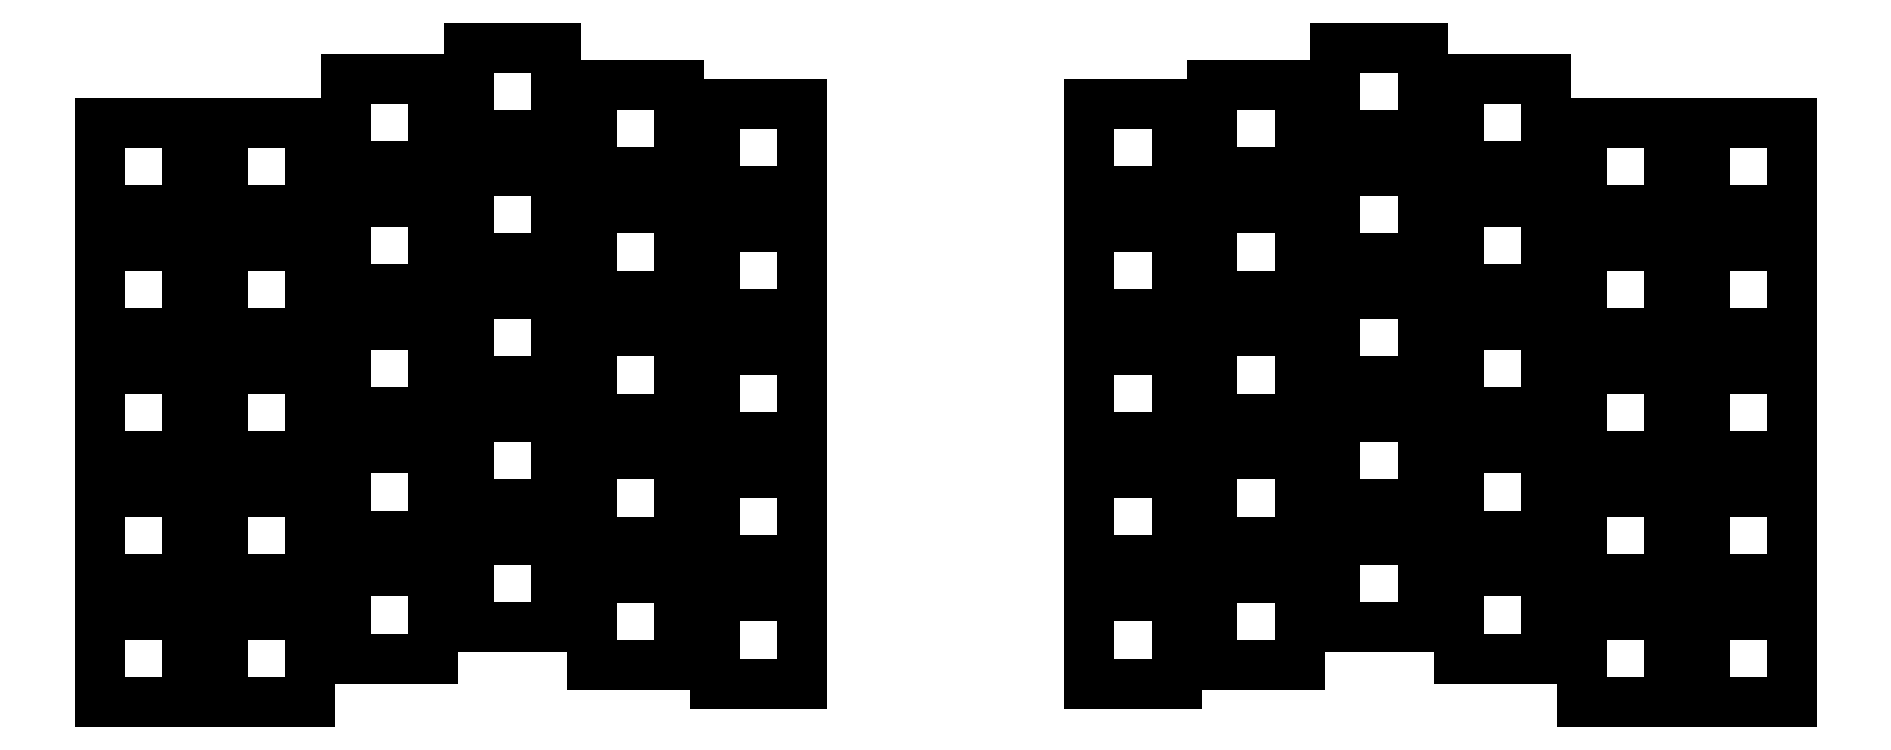
<metadata>
{"format":"dxf","ext":"dxf","renderer":"ezdxf+matplotlib","layout":"modelspace","background":"white","min_lineweight":24,"dpi":150}
</metadata>
<code>
0
SECTION
2
ENTITIES
0
LINE
8
0
10
93
20
-157
11
107
21
-157
0
LINE
8
0
10
107
20
-157
11
107
21
-143
0
LINE
8
0
10
107
20
-143
11
93
21
-143
0
LINE
8
0
10
93
20
-143
11
93
21
-157
0
LINE
8
0
10
93
20
-137.2
11
107
21
-137.2
0
LINE
8
0
10
107
20
-137.2
11
107
21
-123.2
0
LINE
8
0
10
107
20
-123.2
11
93
21
-123.2
0
LINE
8
0
10
93
20
-123.2
11
93
21
-137.2
0
LINE
8
0
10
93
20
-117.5
11
107
21
-117.5
0
LINE
8
0
10
107
20
-117.5
11
107
21
-103.5
0
LINE
8
0
10
107
20
-103.5
11
93
21
-103.5
0
LINE
8
0
10
93
20
-103.5
11
93
21
-117.5
0
LINE
8
0
10
93
20
-97.75
11
107
21
-97.75
0
LINE
8
0
10
107
20
-97.75
11
107
21
-83.75
0
LINE
8
0
10
107
20
-83.75
11
93
21
-83.75
0
LINE
8
0
10
93
20
-83.75
11
93
21
-97.75
0
LINE
8
0
10
93
20
-78
11
107
21
-78
0
LINE
8
0
10
107
20
-78
11
107
21
-64
0
LINE
8
0
10
107
20
-64
11
93
21
-64
0
LINE
8
0
10
93
20
-64
11
93
21
-78
0
LINE
8
0
10
112.8
20
-157
11
126.8
21
-157
0
LINE
8
0
10
126.8
20
-157
11
126.8
21
-143
0
LINE
8
0
10
126.8
20
-143
11
112.8
21
-143
0
LINE
8
0
10
112.8
20
-143
11
112.8
21
-157
0
LINE
8
0
10
112.8
20
-137.2
11
126.8
21
-137.2
0
LINE
8
0
10
126.8
20
-137.2
11
126.8
21
-123.2
0
LINE
8
0
10
126.8
20
-123.2
11
112.8
21
-123.2
0
LINE
8
0
10
112.8
20
-123.2
11
112.8
21
-137.2
0
LINE
8
0
10
112.8
20
-117.5
11
126.8
21
-117.5
0
LINE
8
0
10
126.8
20
-117.5
11
126.8
21
-103.5
0
LINE
8
0
10
126.8
20
-103.5
11
112.8
21
-103.5
0
LINE
8
0
10
112.8
20
-103.5
11
112.8
21
-117.5
0
LINE
8
0
10
112.8
20
-97.75
11
126.8
21
-97.75
0
LINE
8
0
10
126.8
20
-97.75
11
126.8
21
-83.75
0
LINE
8
0
10
126.8
20
-83.75
11
112.8
21
-83.75
0
LINE
8
0
10
112.8
20
-83.75
11
112.8
21
-97.75
0
LINE
8
0
10
112.8
20
-78
11
126.8
21
-78
0
LINE
8
0
10
126.8
20
-78
11
126.8
21
-64
0
LINE
8
0
10
126.8
20
-64
11
112.8
21
-64
0
LINE
8
0
10
112.8
20
-64
11
112.8
21
-78
0
LINE
8
0
10
132.5
20
-150
11
146.5
21
-150
0
LINE
8
0
10
146.5
20
-150
11
146.5
21
-136
0
LINE
8
0
10
146.5
20
-136
11
132.5
21
-136
0
LINE
8
0
10
132.5
20
-136
11
132.5
21
-150
0
LINE
8
0
10
132.5
20
-130.2
11
146.5
21
-130.2
0
LINE
8
0
10
146.5
20
-130.2
11
146.5
21
-116.2
0
LINE
8
0
10
146.5
20
-116.2
11
132.5
21
-116.2
0
LINE
8
0
10
132.5
20
-116.2
11
132.5
21
-130.2
0
LINE
8
0
10
132.5
20
-110.5
11
146.5
21
-110.5
0
LINE
8
0
10
146.5
20
-110.5
11
146.5
21
-96.5
0
LINE
8
0
10
146.5
20
-96.5
11
132.5
21
-96.5
0
LINE
8
0
10
132.5
20
-96.5
11
132.5
21
-110.5
0
LINE
8
0
10
132.5
20
-90.75
11
146.5
21
-90.75
0
LINE
8
0
10
146.5
20
-90.75
11
146.5
21
-76.75
0
LINE
8
0
10
146.5
20
-76.75
11
132.5
21
-76.75
0
LINE
8
0
10
132.5
20
-76.75
11
132.5
21
-90.75
0
LINE
8
0
10
132.5
20
-71
11
146.5
21
-71
0
LINE
8
0
10
146.5
20
-71
11
146.5
21
-57
0
LINE
8
0
10
146.5
20
-57
11
132.5
21
-57
0
LINE
8
0
10
132.5
20
-57
11
132.5
21
-71
0
LINE
8
0
10
152.2
20
-145
11
166.2
21
-145
0
LINE
8
0
10
166.2
20
-145
11
166.2
21
-131
0
LINE
8
0
10
166.2
20
-131
11
152.2
21
-131
0
LINE
8
0
10
152.2
20
-131
11
152.2
21
-145
0
LINE
8
0
10
152.2
20
-125.2
11
166.2
21
-125.2
0
LINE
8
0
10
166.2
20
-125.2
11
166.2
21
-111.2
0
LINE
8
0
10
166.2
20
-111.2
11
152.2
21
-111.2
0
LINE
8
0
10
152.2
20
-111.2
11
152.2
21
-125.2
0
LINE
8
0
10
152.2
20
-105.5
11
166.2
21
-105.5
0
LINE
8
0
10
166.2
20
-105.5
11
166.2
21
-91.5
0
LINE
8
0
10
166.2
20
-91.5
11
152.2
21
-91.5
0
LINE
8
0
10
152.2
20
-91.5
11
152.2
21
-105.5
0
LINE
8
0
10
152.2
20
-85.75
11
166.2
21
-85.75
0
LINE
8
0
10
166.2
20
-85.75
11
166.2
21
-71.75
0
LINE
8
0
10
166.2
20
-71.75
11
152.2
21
-71.75
0
LINE
8
0
10
152.2
20
-71.75
11
152.2
21
-85.75
0
LINE
8
0
10
152.2
20
-66
11
166.2
21
-66
0
LINE
8
0
10
166.2
20
-66
11
166.2
21
-52
0
LINE
8
0
10
166.2
20
-52
11
152.2
21
-52
0
LINE
8
0
10
152.2
20
-52
11
152.2
21
-66
0
LINE
8
0
10
172
20
-151
11
186
21
-151
0
LINE
8
0
10
186
20
-151
11
186
21
-137
0
LINE
8
0
10
186
20
-137
11
172
21
-137
0
LINE
8
0
10
172
20
-137
11
172
21
-151
0
LINE
8
0
10
172
20
-131.2
11
186
21
-131.2
0
LINE
8
0
10
186
20
-131.2
11
186
21
-117.2
0
LINE
8
0
10
186
20
-117.2
11
172
21
-117.2
0
LINE
8
0
10
172
20
-117.2
11
172
21
-131.2
0
LINE
8
0
10
172
20
-111.5
11
186
21
-111.5
0
LINE
8
0
10
186
20
-111.5
11
186
21
-97.5
0
LINE
8
0
10
186
20
-97.5
11
172
21
-97.5
0
LINE
8
0
10
172
20
-97.5
11
172
21
-111.5
0
LINE
8
0
10
172
20
-91.75
11
186
21
-91.75
0
LINE
8
0
10
186
20
-91.75
11
186
21
-77.75
0
LINE
8
0
10
186
20
-77.75
11
172
21
-77.75
0
LINE
8
0
10
172
20
-77.75
11
172
21
-91.75
0
LINE
8
0
10
172
20
-72
11
186
21
-72
0
LINE
8
0
10
186
20
-72
11
186
21
-58
0
LINE
8
0
10
186
20
-58
11
172
21
-58
0
LINE
8
0
10
172
20
-58
11
172
21
-72
0
LINE
8
0
10
191.8
20
-154
11
205.8
21
-154
0
LINE
8
0
10
205.8
20
-154
11
205.8
21
-140
0
LINE
8
0
10
205.8
20
-140
11
191.8
21
-140
0
LINE
8
0
10
191.8
20
-140
11
191.8
21
-154
0
LINE
8
0
10
191.8
20
-134.2
11
205.8
21
-134.2
0
LINE
8
0
10
205.8
20
-134.2
11
205.8
21
-120.2
0
LINE
8
0
10
205.8
20
-120.2
11
191.8
21
-120.2
0
LINE
8
0
10
191.8
20
-120.2
11
191.8
21
-134.2
0
LINE
8
0
10
191.8
20
-114.5
11
205.8
21
-114.5
0
LINE
8
0
10
205.8
20
-114.5
11
205.8
21
-100.5
0
LINE
8
0
10
205.8
20
-100.5
11
191.8
21
-100.5
0
LINE
8
0
10
191.8
20
-100.5
11
191.8
21
-114.5
0
LINE
8
0
10
191.8
20
-94.75
11
205.8
21
-94.75
0
LINE
8
0
10
205.8
20
-94.75
11
205.8
21
-80.75
0
LINE
8
0
10
205.8
20
-80.75
11
191.8
21
-80.75
0
LINE
8
0
10
191.8
20
-80.75
11
191.8
21
-94.75
0
LINE
8
0
10
191.8
20
-75
11
205.8
21
-75
0
LINE
8
0
10
205.8
20
-75
11
205.8
21
-61
0
LINE
8
0
10
205.8
20
-61
11
191.8
21
-61
0
LINE
8
0
10
191.8
20
-61
11
191.8
21
-75
0
LINE
8
0
10
350.5
20
-157
11
364.5
21
-157
0
LINE
8
0
10
364.5
20
-157
11
364.5
21
-143
0
LINE
8
0
10
364.5
20
-143
11
350.5
21
-143
0
LINE
8
0
10
350.5
20
-143
11
350.5
21
-157
0
LINE
8
0
10
350.5
20
-137.2
11
364.5
21
-137.2
0
LINE
8
0
10
364.5
20
-137.2
11
364.5
21
-123.2
0
LINE
8
0
10
364.5
20
-123.2
11
350.5
21
-123.2
0
LINE
8
0
10
350.5
20
-123.2
11
350.5
21
-137.2
0
LINE
8
0
10
350.5
20
-117.5
11
364.5
21
-117.5
0
LINE
8
0
10
364.5
20
-117.5
11
364.5
21
-103.5
0
LINE
8
0
10
364.5
20
-103.5
11
350.5
21
-103.5
0
LINE
8
0
10
350.5
20
-103.5
11
350.5
21
-117.5
0
LINE
8
0
10
350.5
20
-97.75
11
364.5
21
-97.75
0
LINE
8
0
10
364.5
20
-97.75
11
364.5
21
-83.75
0
LINE
8
0
10
364.5
20
-83.75
11
350.5
21
-83.75
0
LINE
8
0
10
350.5
20
-83.75
11
350.5
21
-97.75
0
LINE
8
0
10
350.5
20
-78
11
364.5
21
-78
0
LINE
8
0
10
364.5
20
-78
11
364.5
21
-64
0
LINE
8
0
10
364.5
20
-64
11
350.5
21
-64
0
LINE
8
0
10
350.5
20
-64
11
350.5
21
-78
0
LINE
8
0
10
330.8
20
-157
11
344.8
21
-157
0
LINE
8
0
10
344.8
20
-157
11
344.8
21
-143
0
LINE
8
0
10
344.8
20
-143
11
330.8
21
-143
0
LINE
8
0
10
330.8
20
-143
11
330.8
21
-157
0
LINE
8
0
10
330.8
20
-137.2
11
344.8
21
-137.2
0
LINE
8
0
10
344.8
20
-137.2
11
344.8
21
-123.2
0
LINE
8
0
10
344.8
20
-123.2
11
330.8
21
-123.2
0
LINE
8
0
10
330.8
20
-123.2
11
330.8
21
-137.2
0
LINE
8
0
10
330.8
20
-117.5
11
344.8
21
-117.5
0
LINE
8
0
10
344.8
20
-117.5
11
344.8
21
-103.5
0
LINE
8
0
10
344.8
20
-103.5
11
330.8
21
-103.5
0
LINE
8
0
10
330.8
20
-103.5
11
330.8
21
-117.5
0
LINE
8
0
10
330.8
20
-97.75
11
344.8
21
-97.75
0
LINE
8
0
10
344.8
20
-97.75
11
344.8
21
-83.75
0
LINE
8
0
10
344.8
20
-83.75
11
330.8
21
-83.75
0
LINE
8
0
10
330.8
20
-83.75
11
330.8
21
-97.75
0
LINE
8
0
10
330.8
20
-78
11
344.8
21
-78
0
LINE
8
0
10
344.8
20
-78
11
344.8
21
-64
0
LINE
8
0
10
344.8
20
-64
11
330.8
21
-64
0
LINE
8
0
10
330.8
20
-64
11
330.8
21
-78
0
LINE
8
0
10
311
20
-150
11
325
21
-150
0
LINE
8
0
10
325
20
-150
11
325
21
-136
0
LINE
8
0
10
325
20
-136
11
311
21
-136
0
LINE
8
0
10
311
20
-136
11
311
21
-150
0
LINE
8
0
10
311
20
-130.2
11
325
21
-130.2
0
LINE
8
0
10
325
20
-130.2
11
325
21
-116.2
0
LINE
8
0
10
325
20
-116.2
11
311
21
-116.2
0
LINE
8
0
10
311
20
-116.2
11
311
21
-130.2
0
LINE
8
0
10
311
20
-110.5
11
325
21
-110.5
0
LINE
8
0
10
325
20
-110.5
11
325
21
-96.5
0
LINE
8
0
10
325
20
-96.5
11
311
21
-96.5
0
LINE
8
0
10
311
20
-96.5
11
311
21
-110.5
0
LINE
8
0
10
311
20
-90.75
11
325
21
-90.75
0
LINE
8
0
10
325
20
-90.75
11
325
21
-76.75
0
LINE
8
0
10
325
20
-76.75
11
311
21
-76.75
0
LINE
8
0
10
311
20
-76.75
11
311
21
-90.75
0
LINE
8
0
10
311
20
-71
11
325
21
-71
0
LINE
8
0
10
325
20
-71
11
325
21
-57
0
LINE
8
0
10
325
20
-57
11
311
21
-57
0
LINE
8
0
10
311
20
-57
11
311
21
-71
0
LINE
8
0
10
291.2
20
-145
11
305.2
21
-145
0
LINE
8
0
10
305.2
20
-145
11
305.2
21
-131
0
LINE
8
0
10
305.2
20
-131
11
291.2
21
-131
0
LINE
8
0
10
291.2
20
-131
11
291.2
21
-145
0
LINE
8
0
10
291.2
20
-125.2
11
305.2
21
-125.2
0
LINE
8
0
10
305.2
20
-125.2
11
305.2
21
-111.2
0
LINE
8
0
10
305.2
20
-111.2
11
291.2
21
-111.2
0
LINE
8
0
10
291.2
20
-111.2
11
291.2
21
-125.2
0
LINE
8
0
10
291.2
20
-105.5
11
305.2
21
-105.5
0
LINE
8
0
10
305.2
20
-105.5
11
305.2
21
-91.5
0
LINE
8
0
10
305.2
20
-91.5
11
291.2
21
-91.5
0
LINE
8
0
10
291.2
20
-91.5
11
291.2
21
-105.5
0
LINE
8
0
10
291.2
20
-85.75
11
305.2
21
-85.75
0
LINE
8
0
10
305.2
20
-85.75
11
305.2
21
-71.75
0
LINE
8
0
10
305.2
20
-71.75
11
291.2
21
-71.75
0
LINE
8
0
10
291.2
20
-71.75
11
291.2
21
-85.75
0
LINE
8
0
10
291.2
20
-66
11
305.2
21
-66
0
LINE
8
0
10
305.2
20
-66
11
305.2
21
-52
0
LINE
8
0
10
305.2
20
-52
11
291.2
21
-52
0
LINE
8
0
10
291.2
20
-52
11
291.2
21
-66
0
LINE
8
0
10
271.5
20
-151
11
285.5
21
-151
0
LINE
8
0
10
285.5
20
-151
11
285.5
21
-137
0
LINE
8
0
10
285.5
20
-137
11
271.5
21
-137
0
LINE
8
0
10
271.5
20
-137
11
271.5
21
-151
0
LINE
8
0
10
271.5
20
-131.2
11
285.5
21
-131.2
0
LINE
8
0
10
285.5
20
-131.2
11
285.5
21
-117.2
0
LINE
8
0
10
285.5
20
-117.2
11
271.5
21
-117.2
0
LINE
8
0
10
271.5
20
-117.2
11
271.5
21
-131.2
0
LINE
8
0
10
271.5
20
-111.5
11
285.5
21
-111.5
0
LINE
8
0
10
285.5
20
-111.5
11
285.5
21
-97.5
0
LINE
8
0
10
285.5
20
-97.5
11
271.5
21
-97.5
0
LINE
8
0
10
271.5
20
-97.5
11
271.5
21
-111.5
0
LINE
8
0
10
271.5
20
-91.75
11
285.5
21
-91.75
0
LINE
8
0
10
285.5
20
-91.75
11
285.5
21
-77.75
0
LINE
8
0
10
285.5
20
-77.75
11
271.5
21
-77.75
0
LINE
8
0
10
271.5
20
-77.75
11
271.5
21
-91.75
0
LINE
8
0
10
271.5
20
-72
11
285.5
21
-72
0
LINE
8
0
10
285.5
20
-72
11
285.5
21
-58
0
LINE
8
0
10
285.5
20
-58
11
271.5
21
-58
0
LINE
8
0
10
271.5
20
-58
11
271.5
21
-72
0
LINE
8
0
10
251.8
20
-154
11
265.8
21
-154
0
LINE
8
0
10
265.8
20
-154
11
265.8
21
-140
0
LINE
8
0
10
265.8
20
-140
11
251.8
21
-140
0
LINE
8
0
10
251.8
20
-140
11
251.8
21
-154
0
LINE
8
0
10
251.8
20
-134.2
11
265.8
21
-134.2
0
LINE
8
0
10
265.8
20
-134.2
11
265.8
21
-120.2
0
LINE
8
0
10
265.8
20
-120.2
11
251.8
21
-120.2
0
LINE
8
0
10
251.8
20
-120.2
11
251.8
21
-134.2
0
LINE
8
0
10
251.8
20
-114.5
11
265.8
21
-114.5
0
LINE
8
0
10
265.8
20
-114.5
11
265.8
21
-100.5
0
LINE
8
0
10
265.8
20
-100.5
11
251.8
21
-100.5
0
LINE
8
0
10
251.8
20
-100.5
11
251.8
21
-114.5
0
LINE
8
0
10
251.8
20
-94.75
11
265.8
21
-94.75
0
LINE
8
0
10
265.8
20
-94.75
11
265.8
21
-80.75
0
LINE
8
0
10
265.8
20
-80.75
11
251.8
21
-80.75
0
LINE
8
0
10
251.8
20
-80.75
11
251.8
21
-94.75
0
LINE
8
0
10
251.8
20
-75
11
265.8
21
-75
0
LINE
8
0
10
265.8
20
-75
11
265.8
21
-61
0
LINE
8
0
10
265.8
20
-61
11
251.8
21
-61
0
LINE
8
0
10
251.8
20
-61
11
251.8
21
-75
0
ENDSEC
0
EOF

</code>
